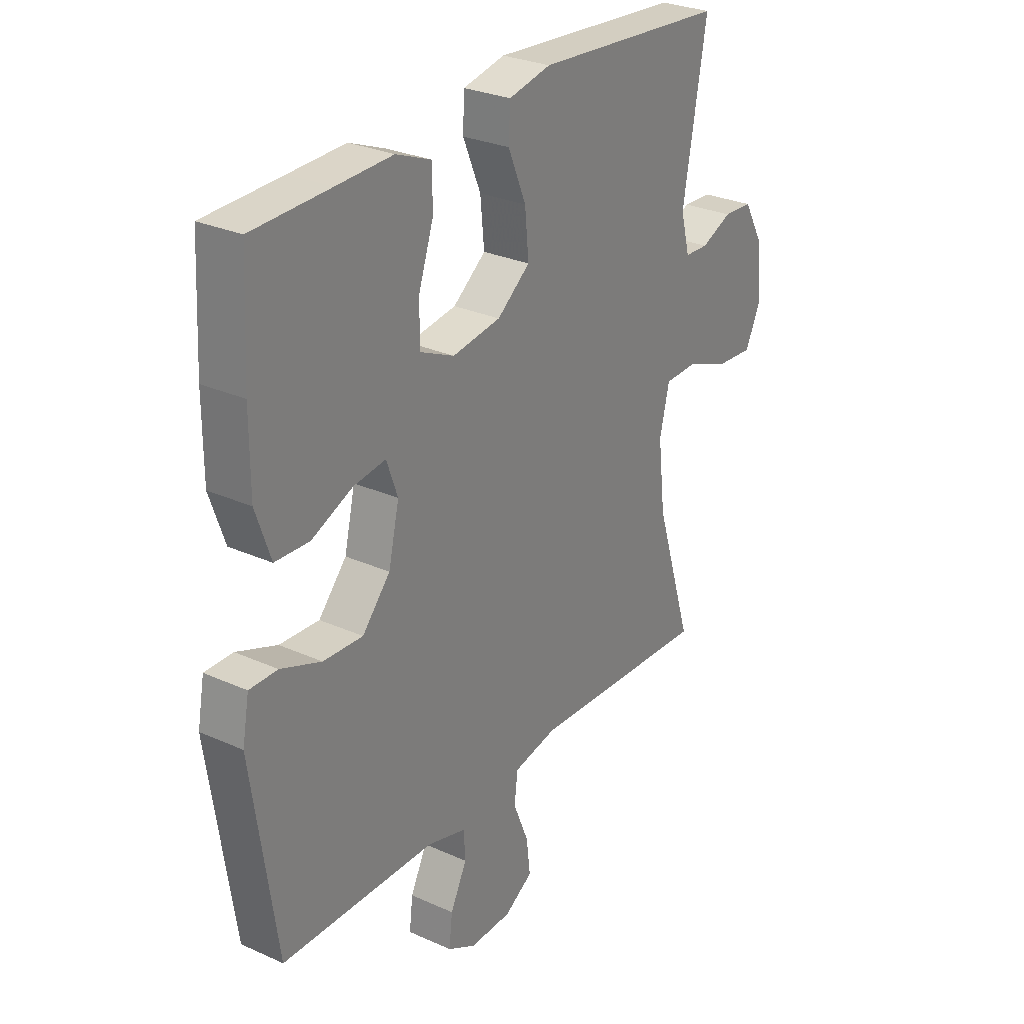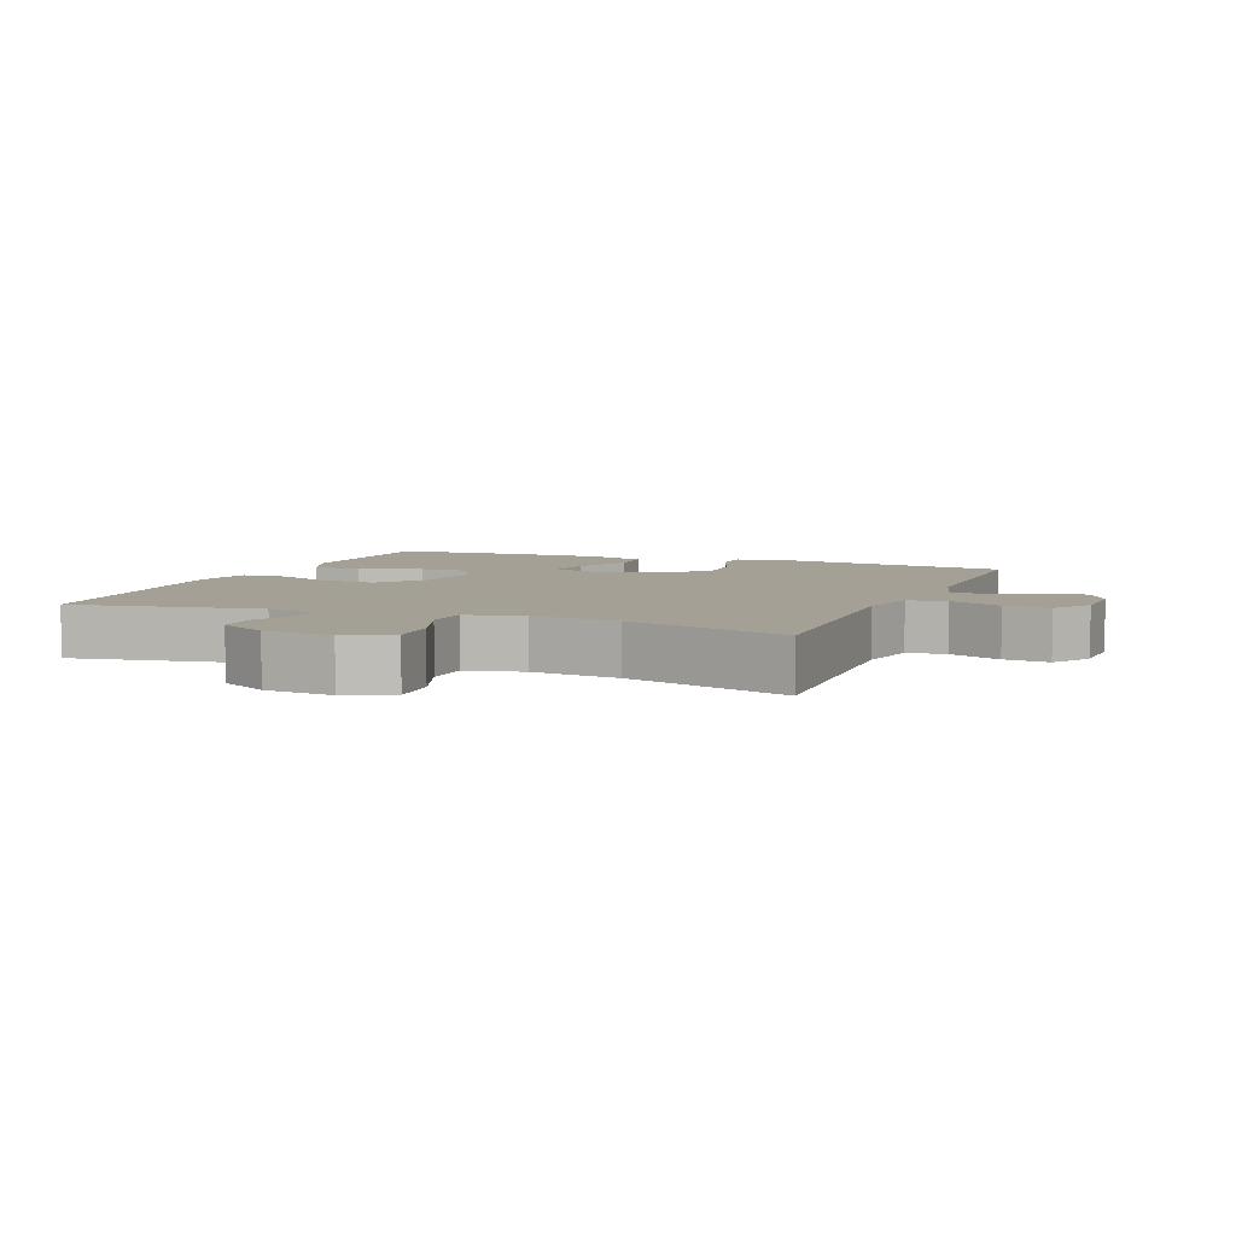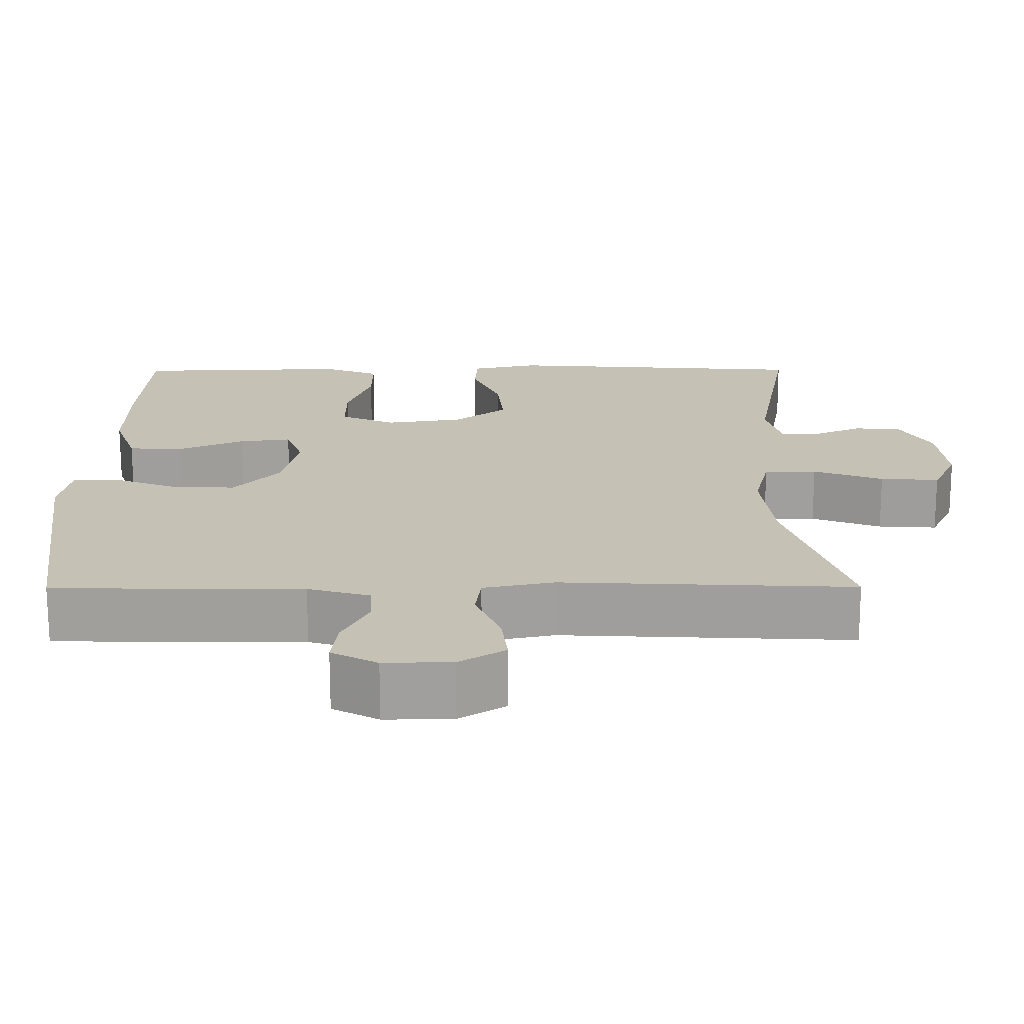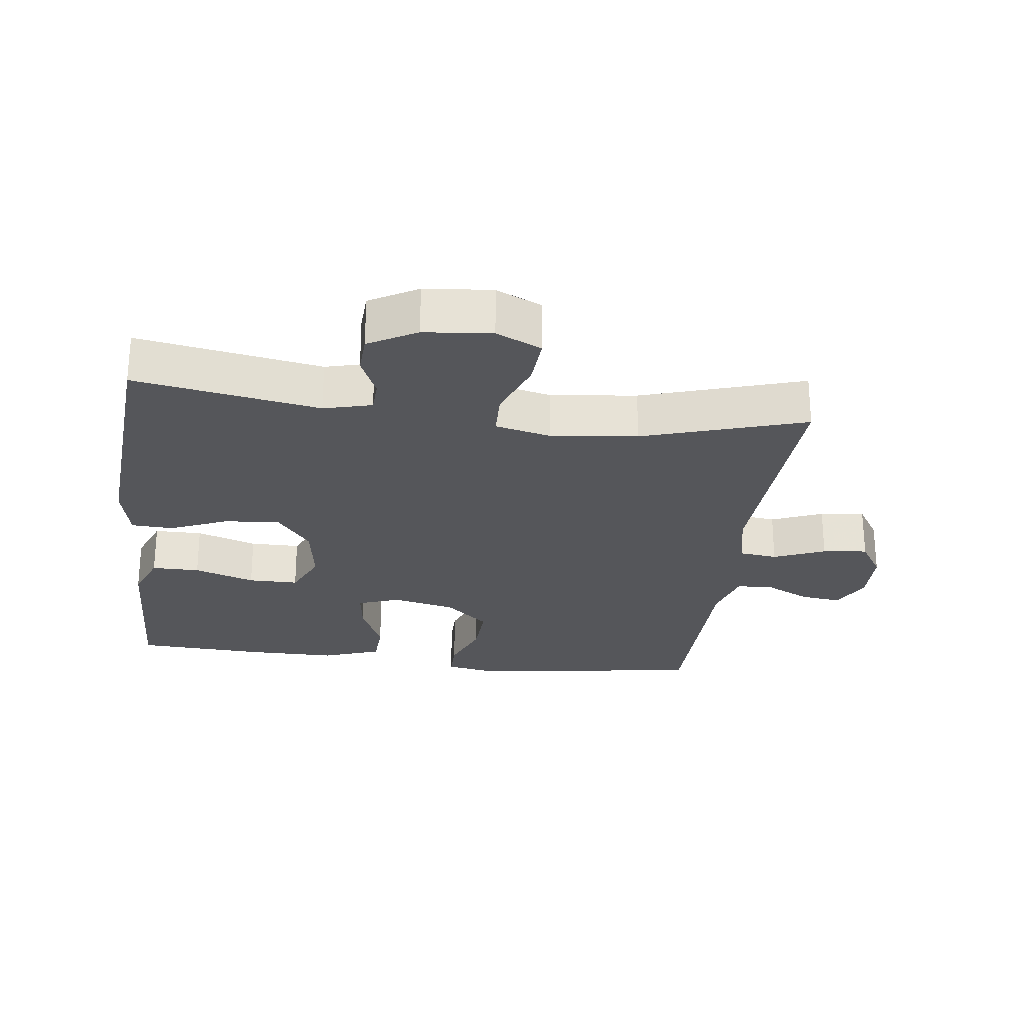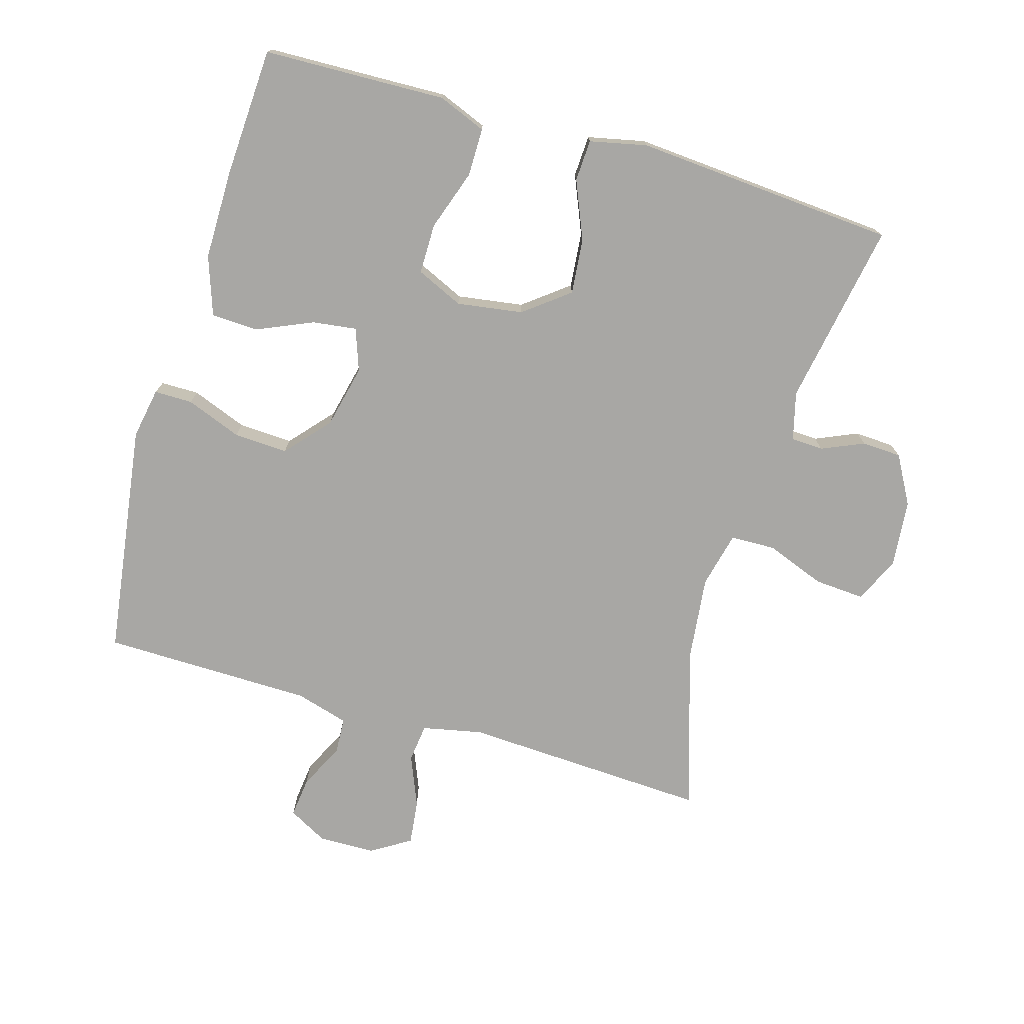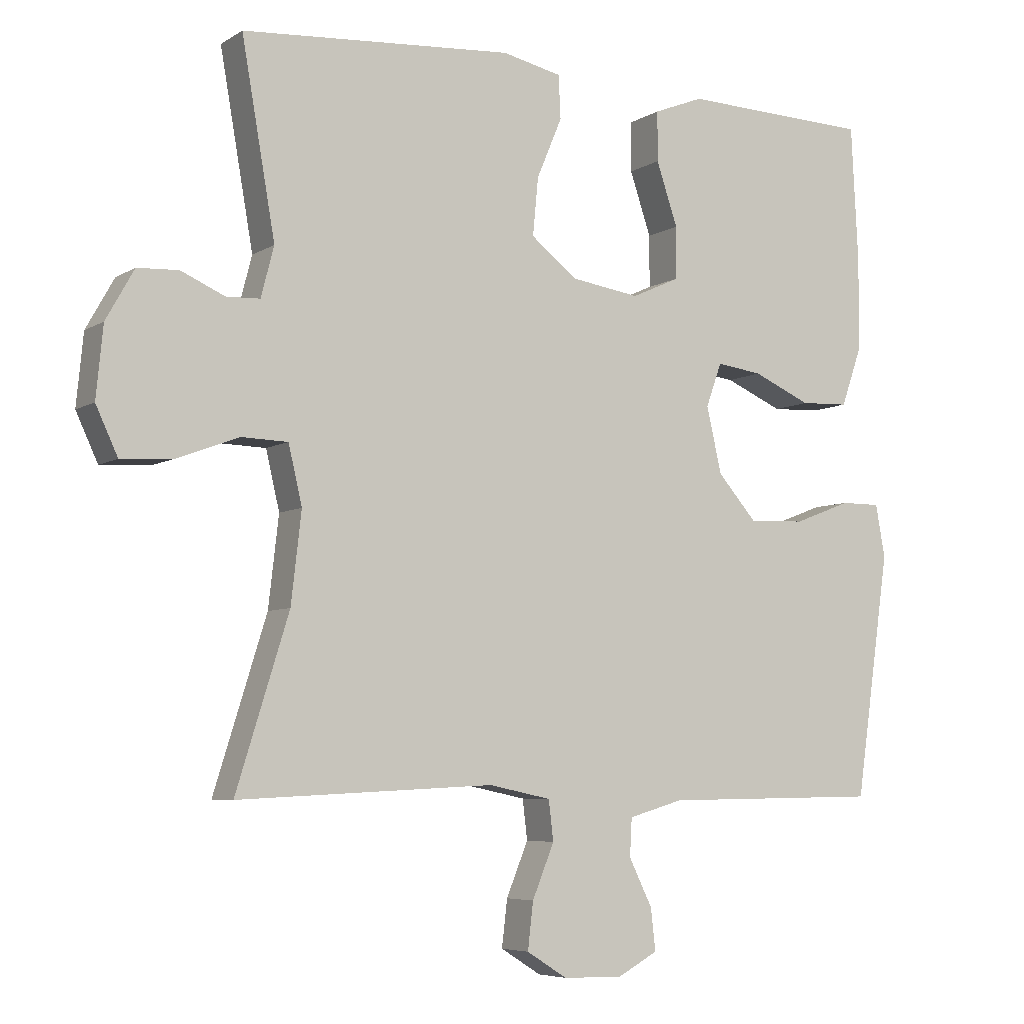
<metadata>
{"format":"obj","ext":"obj","renderer":"f3d","projection":"perspective","resolution":1024,"background":"white","views":[{"elev":28.2,"azim":-55.7,"up":"+Z"},{"elev":5.8,"azim":111.9,"up":"+Y"},{"elev":-71.3,"azim":0.1,"up":"+Z"},{"elev":-26.0,"azim":82.8,"up":"+Y"},{"elev":-74.6,"azim":-16.4,"up":"+Y"},{"elev":-6.0,"azim":149.8,"up":"+Z"}]}
</metadata>
<code>
v -0.5 0.07 -0.5
v -0.551 0.07 -0.145
v -0.537 0.07 -0.068
v -0.479 0.07 -0.068
v -0.395 0.07 -0.1
v -0.313 0.07 -0.104
v -0.255 0.07 -0.038
v -0.233 0.07 0.058
v -0.256 0.07 0.122
v -0.323 0.07 0.113
v -0.408 0.07 0.076
v -0.479 0.07 0.079
v -0.51 0.07 0.168
v -0.51 0.07 0.305
v -0.5 0.07 0.5
v -0.339 0.07 0.505
v -0.223 0.07 0.509
v -0.15 0.07 0.48
v -0.15 0.07 0.407
v -0.181 0.07 0.315
v -0.181 0.07 0.239
v -0.11 0.07 0.207
v -0.01 0.07 0.222
v 0.058 0.07 0.275
v 0.05 0.07 0.359
v 0.013 0.07 0.447
v 0.016 0.07 0.51
v 0.103 0.07 0.529
v 0.5 0.07 0.5
v 0.451 0.07 0.22
v 0.47 0.07 0.147
v 0.519 0.07 0.145
v 0.583 0.07 0.173
v 0.643 0.07 0.17
v 0.684 0.07 0.097
v 0.694 0.07 -0.006
v 0.662 0.07 -0.075
v 0.586 0.07 -0.07
v 0.496 0.07 -0.036
v 0.428 0.07 -0.038
v 0.408 0.07 -0.123
v 0.423 0.07 -0.254
v 0.5 0.07 -0.5
v 0.125 0.07 -0.482
v 0.034 0.07 -0.501
v 0.027 0.07 -0.559
v 0.059 0.07 -0.637
v 0.067 0.07 -0.705
v 0.008 0.07 -0.742
v -0.079 0.07 -0.744
v -0.138 0.07 -0.712
v -0.131 0.07 -0.651
v -0.097 0.07 -0.582
v -0.1 0.07 -0.527
v -0.18 0.07 -0.504
v -0.5 0 -0.5
v -0.551 0 -0.145
v -0.537 0 -0.068
v -0.479 0 -0.068
v -0.395 0 -0.1
v -0.313 0 -0.104
v -0.255 0 -0.038
v -0.233 0 0.058
v -0.256 0 0.122
v -0.323 0 0.113
v -0.408 0 0.076
v -0.479 0 0.079
v -0.51 0 0.168
v -0.51 0 0.305
v -0.5 0 0.5
v -0.339 0 0.505
v -0.223 0 0.509
v -0.15 0 0.48
v -0.15 0 0.407
v -0.181 0 0.315
v -0.181 0 0.239
v -0.11 0 0.207
v -0.01 0 0.222
v 0.058 0 0.275
v 0.05 0 0.359
v 0.013 0 0.447
v 0.016 0 0.51
v 0.103 0 0.529
v 0.5 0 0.5
v 0.451 0 0.22
v 0.47 0 0.147
v 0.519 0 0.145
v 0.583 0 0.173
v 0.643 0 0.17
v 0.684 0 0.097
v 0.694 0 -0.006
v 0.662 0 -0.075
v 0.586 0 -0.07
v 0.496 0 -0.036
v 0.428 0 -0.038
v 0.408 0 -0.123
v 0.423 0 -0.254
v 0.5 0 -0.5
v 0.125 0 -0.482
v 0.034 0 -0.501
v 0.027 0 -0.559
v 0.059 0 -0.637
v 0.067 0 -0.705
v 0.008 0 -0.742
v -0.079 0 -0.744
v -0.138 0 -0.712
v -0.131 0 -0.651
v -0.097 0 -0.582
v -0.1 0 -0.527
v -0.18 0 -0.504
f 51 52 53
f 50 51 53
f 49 50 53
f 48 49 53
f 47 48 53
f 46 47 53
f 45 46 53 54
f 44 45 54 55
f 42 43 44
f 55 1 2
f 44 55 2
f 42 44 2
f 41 42 2
f 37 38 39
f 36 37 39
f 35 36 39
f 34 35 39
f 33 34 39
f 32 33 39
f 31 32 39 40
f 30 31 40 41
f 28 29 30
f 27 28 30
f 26 27 30
f 25 26 30
f 24 25 30 41
f 18 19 20
f 17 18 20
f 16 17 20
f 16 20 21
f 15 16 21
f 14 15 21
f 13 14 21
f 12 13 21
f 11 12 21
f 10 11 21
f 9 10 21 22
f 2 3 4 5
f 2 5 6
f 41 2 6
f 41 6 7
f 24 41 7
f 23 24 7
f 8 9 22 23
f 7 8 23
f 108 107 106
f 108 106 105
f 108 105 104
f 108 104 103
f 108 103 102
f 108 102 101
f 109 108 101 100
f 110 109 100 99
f 99 98 97
f 57 56 110
f 57 110 99
f 57 99 97
f 57 97 96
f 94 93 92
f 94 92 91
f 94 91 90
f 94 90 89
f 94 89 88
f 94 88 87
f 95 94 87 86
f 96 95 86 85
f 85 84 83
f 85 83 82
f 85 82 81
f 85 81 80
f 96 85 80 79
f 75 74 73
f 75 73 72
f 75 72 71
f 76 75 71
f 76 71 70
f 76 70 69
f 76 69 68
f 76 68 67
f 76 67 66
f 76 66 65
f 77 76 65 64
f 60 59 58 57
f 61 60 57
f 61 57 96
f 62 61 96
f 62 96 79
f 62 79 78
f 78 77 64 63
f 78 63 62
f 1 56 57 2
f 2 57 58 3
f 3 58 59 4
f 4 59 60 5
f 5 60 61 6
f 6 61 62 7
f 7 62 63 8
f 8 63 64 9
f 9 64 65 10
f 10 65 66 11
f 11 66 67 12
f 12 67 68 13
f 13 68 69 14
f 14 69 70 15
f 15 70 71 16
f 16 71 72 17
f 17 72 73 18
f 18 73 74 19
f 19 74 75 20
f 20 75 76 21
f 21 76 77 22
f 22 77 78 23
f 23 78 79 24
f 24 79 80 25
f 25 80 81 26
f 26 81 82 27
f 27 82 83 28
f 28 83 84 29
f 29 84 85 30
f 30 85 86 31
f 31 86 87 32
f 32 87 88 33
f 33 88 89 34
f 34 89 90 35
f 35 90 91 36
f 36 91 92 37
f 37 92 93 38
f 38 93 94 39
f 39 94 95 40
f 40 95 96 41
f 41 96 97 42
f 42 97 98 43
f 43 98 99 44
f 44 99 100 45
f 45 100 101 46
f 46 101 102 47
f 47 102 103 48
f 48 103 104 49
f 49 104 105 50
f 50 105 106 51
f 51 106 107 52
f 52 107 108 53
f 53 108 109 54
f 54 109 110 55
f 55 110 56 1

</code>
